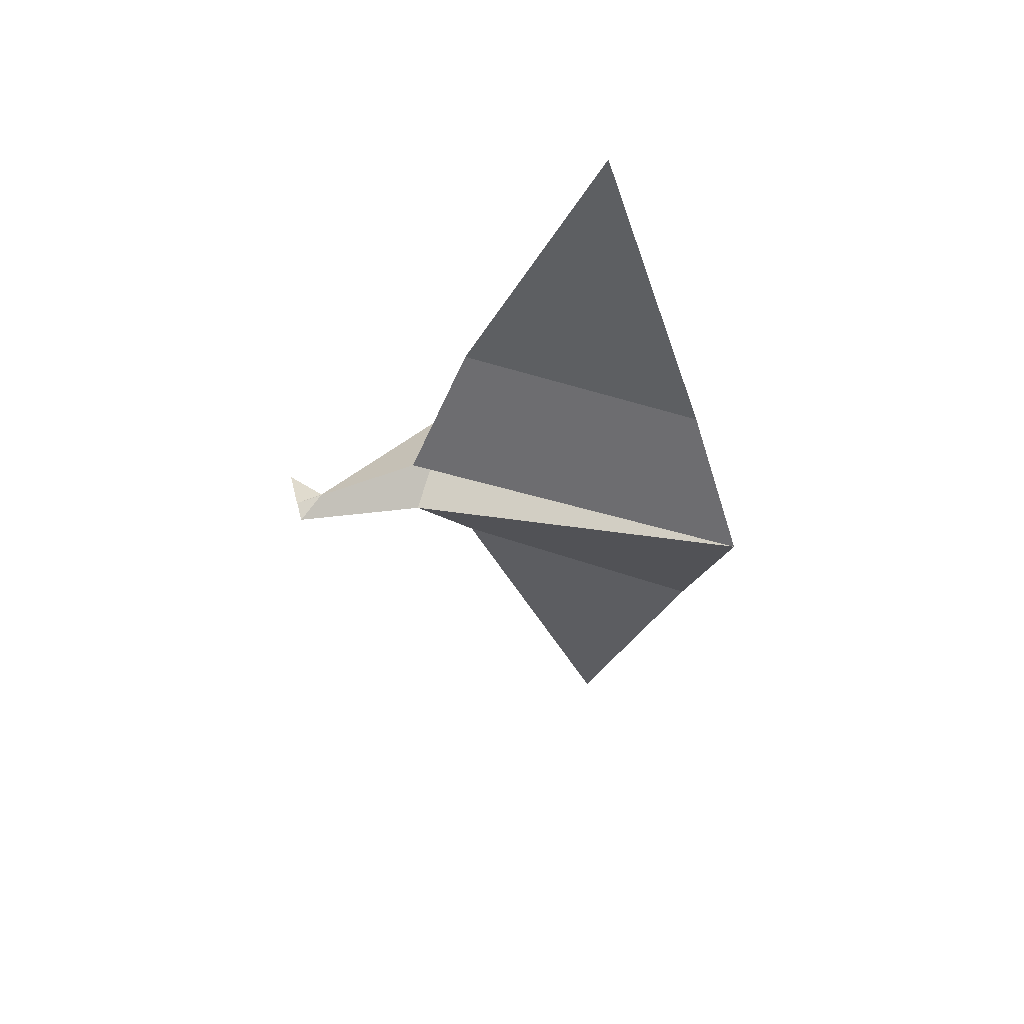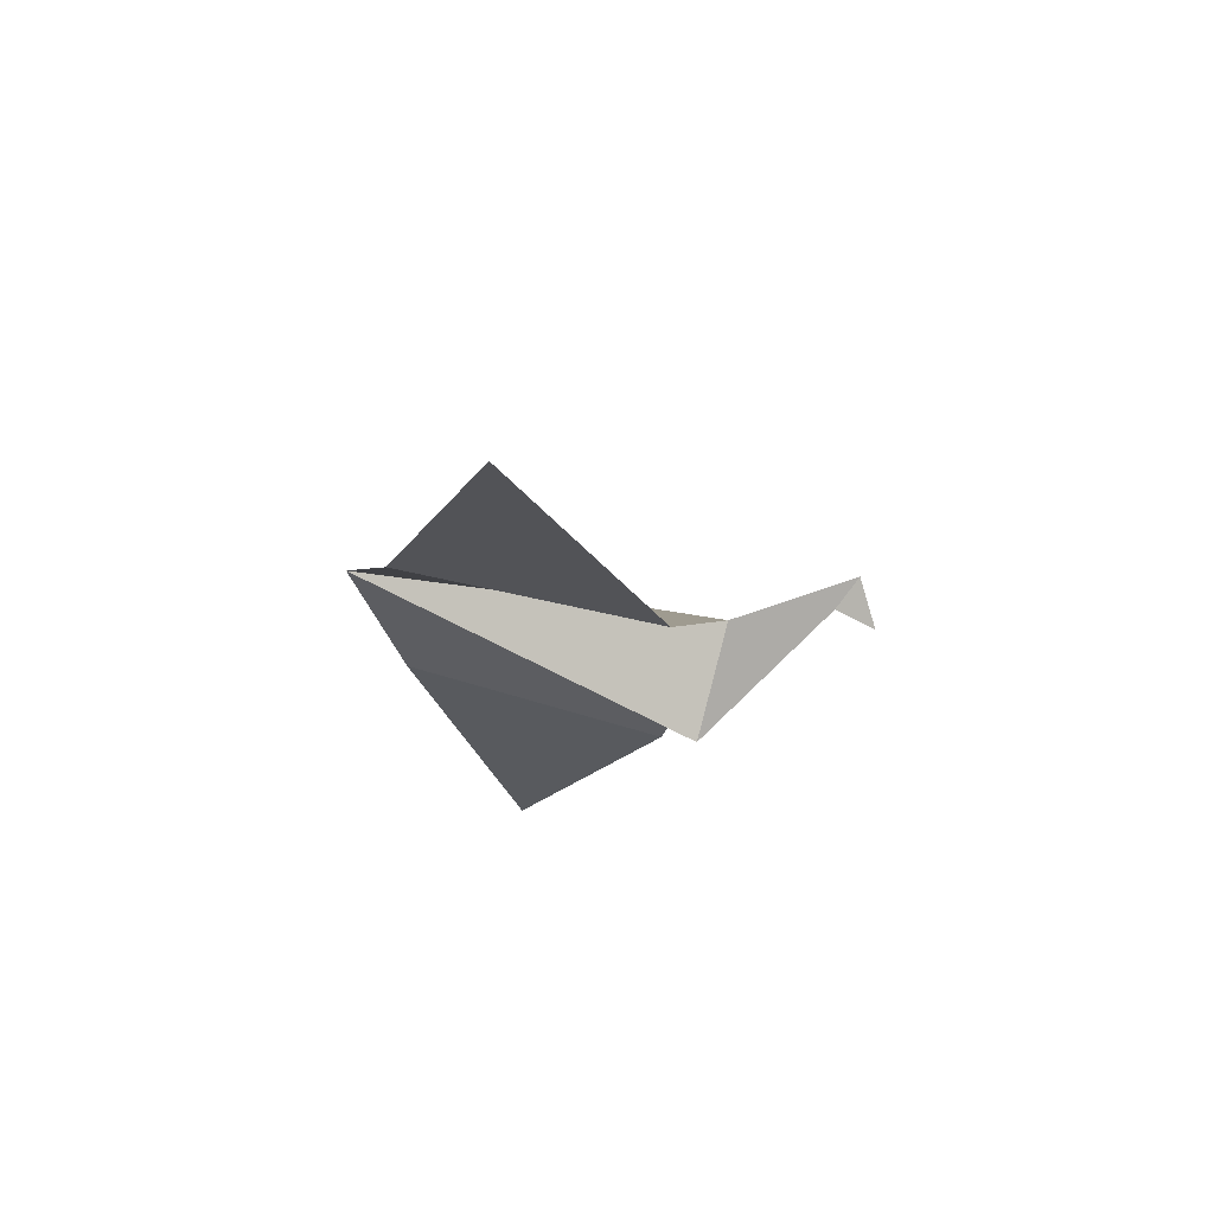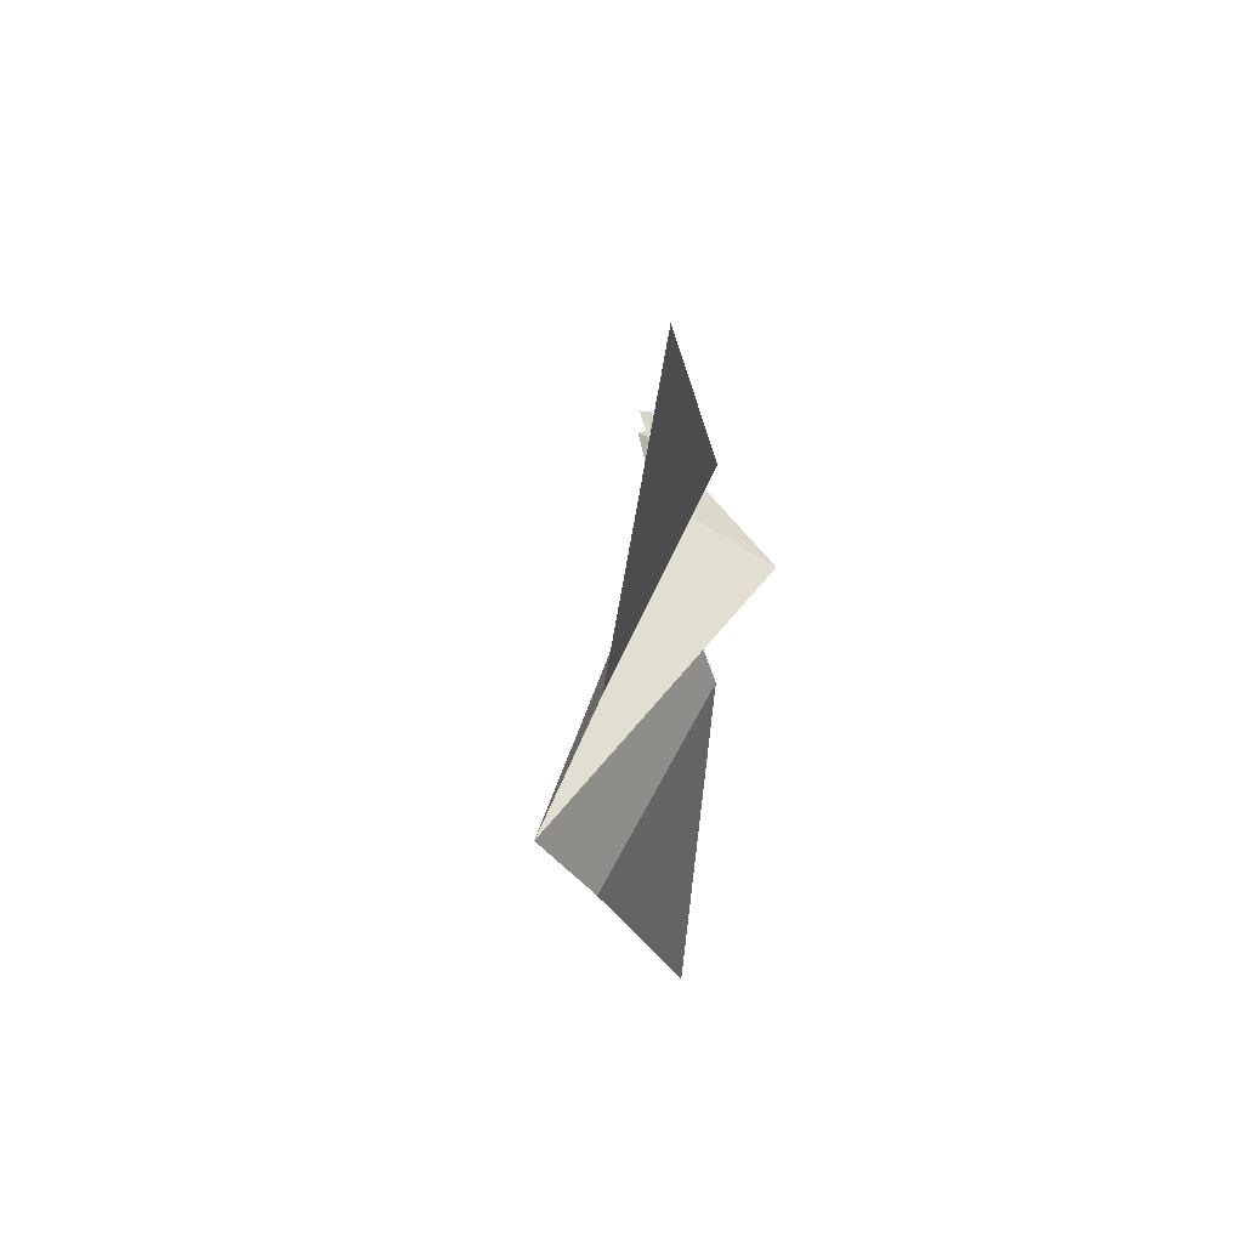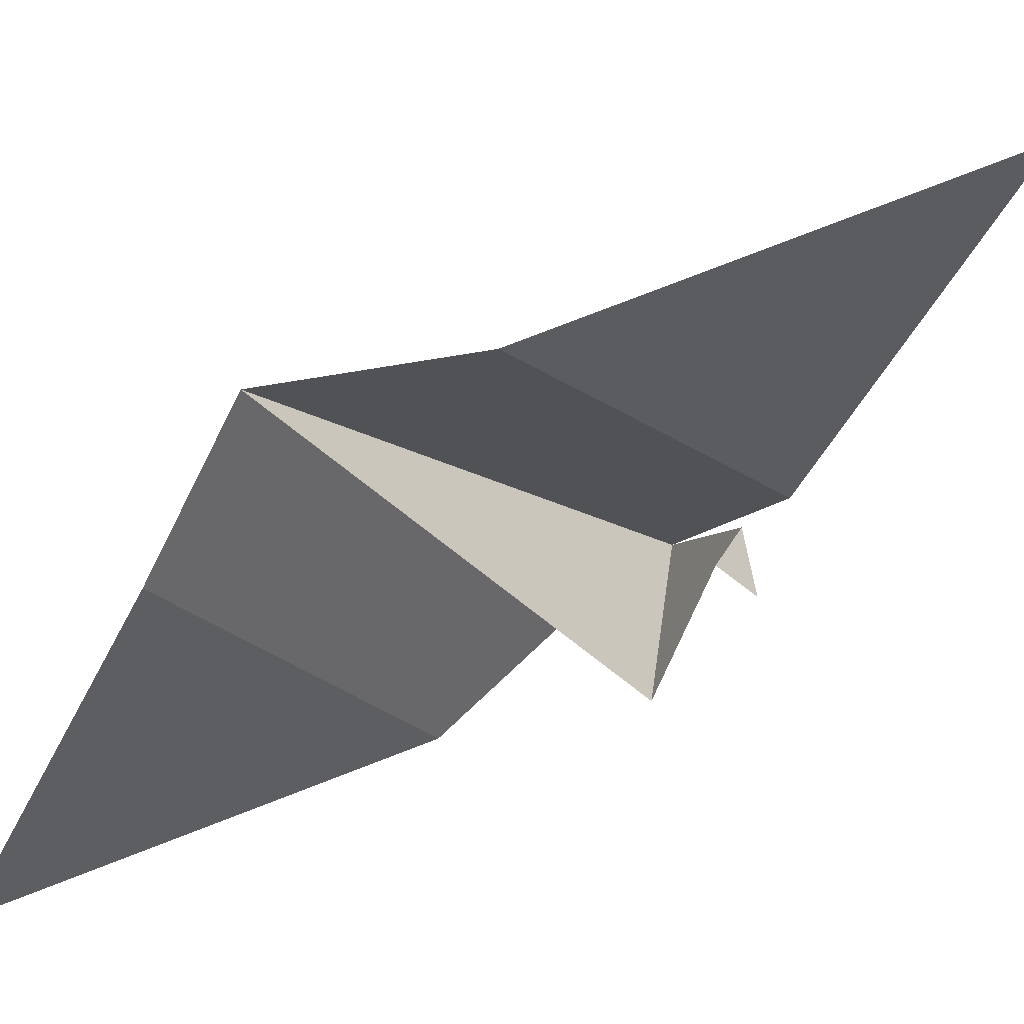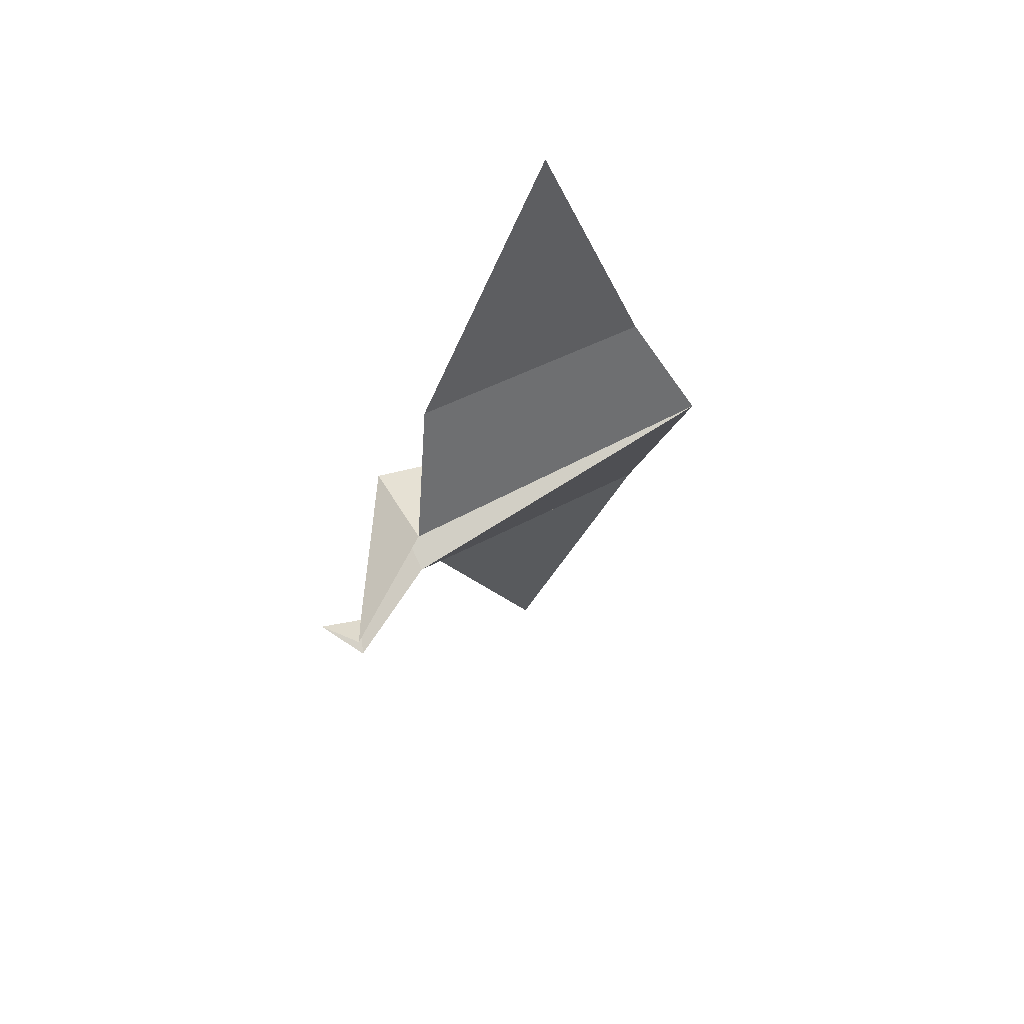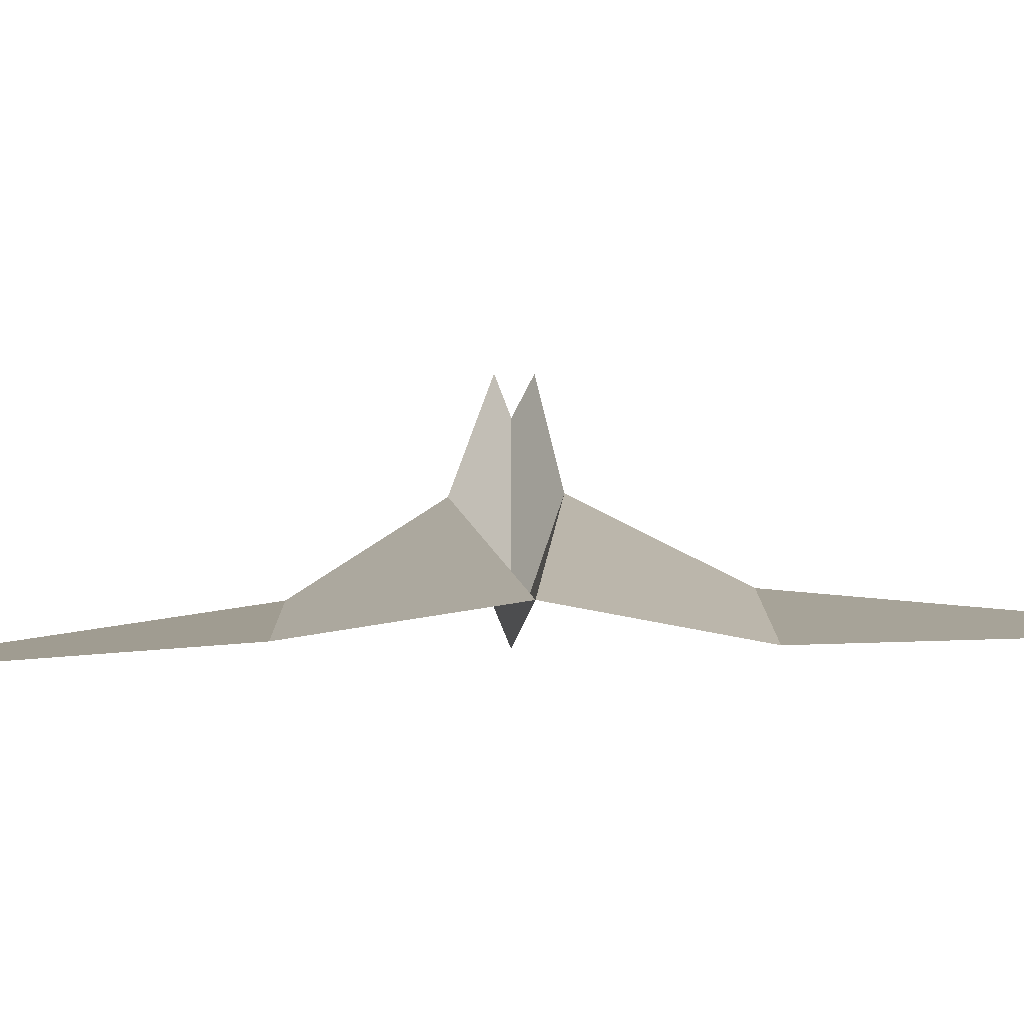
<metadata>
{"format":"obj","ext":"obj","renderer":"f3d","projection":"perspective","resolution":1024,"background":"white","views":[{"elev":53.5,"azim":-153.7,"up":"+Z"},{"elev":71.5,"azim":22.7,"up":"+Z"},{"elev":53.2,"azim":-57.9,"up":"+Z"},{"elev":-43.8,"azim":-45.4,"up":"+Y"},{"elev":60.3,"azim":161.0,"up":"+Z"},{"elev":-2.6,"azim":-92.4,"up":"+Y"}]}
</metadata>
<code>
o Plane
v -0.3253 -0.3103 -1.892
v 0.3774 -0.2333 -0.02408
v -1.02 -0.1282 -0.02739
v -0.3342 -0.1929 1.808
v 0.3232 0.18 0.1158
v 0.319 0.1695 -0.1944
v 0.8075 0.3874 -0.00307
v 0.6891 0.531 0.05396
v 0.6801 0.531 -0.05885
v 0.6482 0.4049 -0.01199
v 0.196 -0.0746 0.6095
v -0.7584 -0.2287 0.5578
v 0.2064 -0.1082 -0.6217
v -0.7929 -0.2201 -0.6301
f 1 13 14
f 3 2 5
f 3 6 2
f 5 11 12 3
f 2 6 9 10
f 5 2 10 8
f 8 10 7
f 10 9 7
f 12 11 4
f 14 13 6 3

</code>
